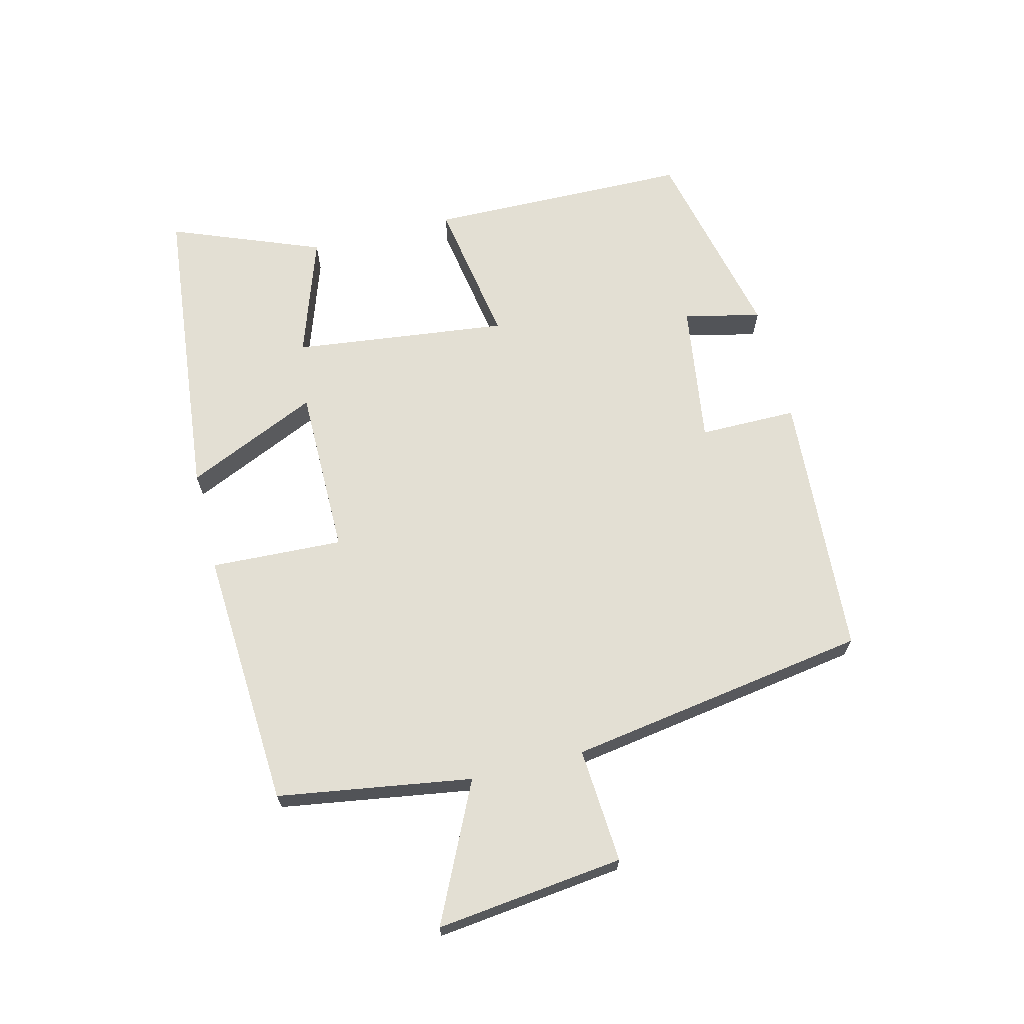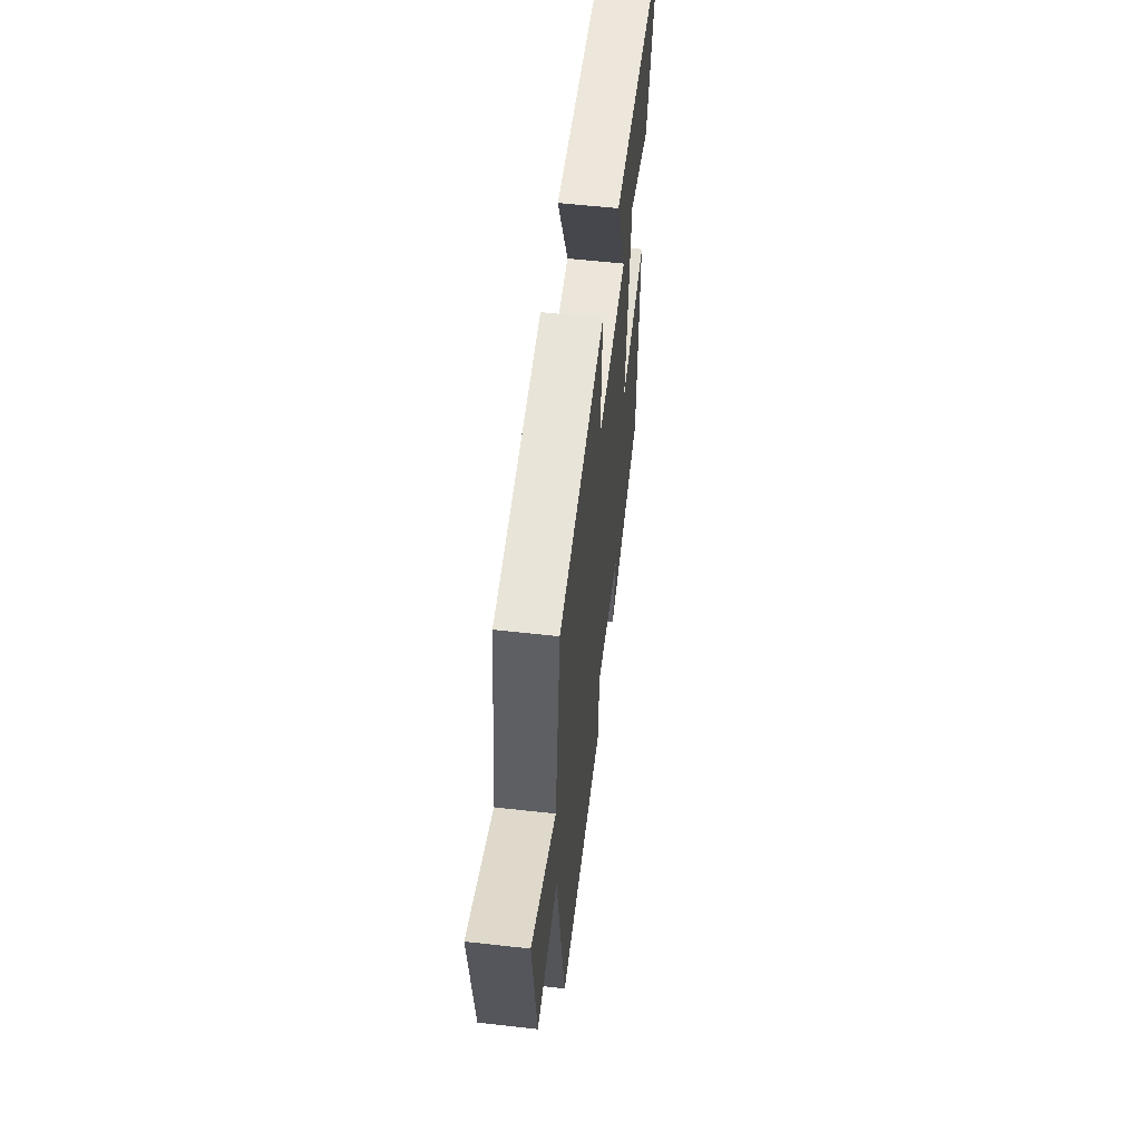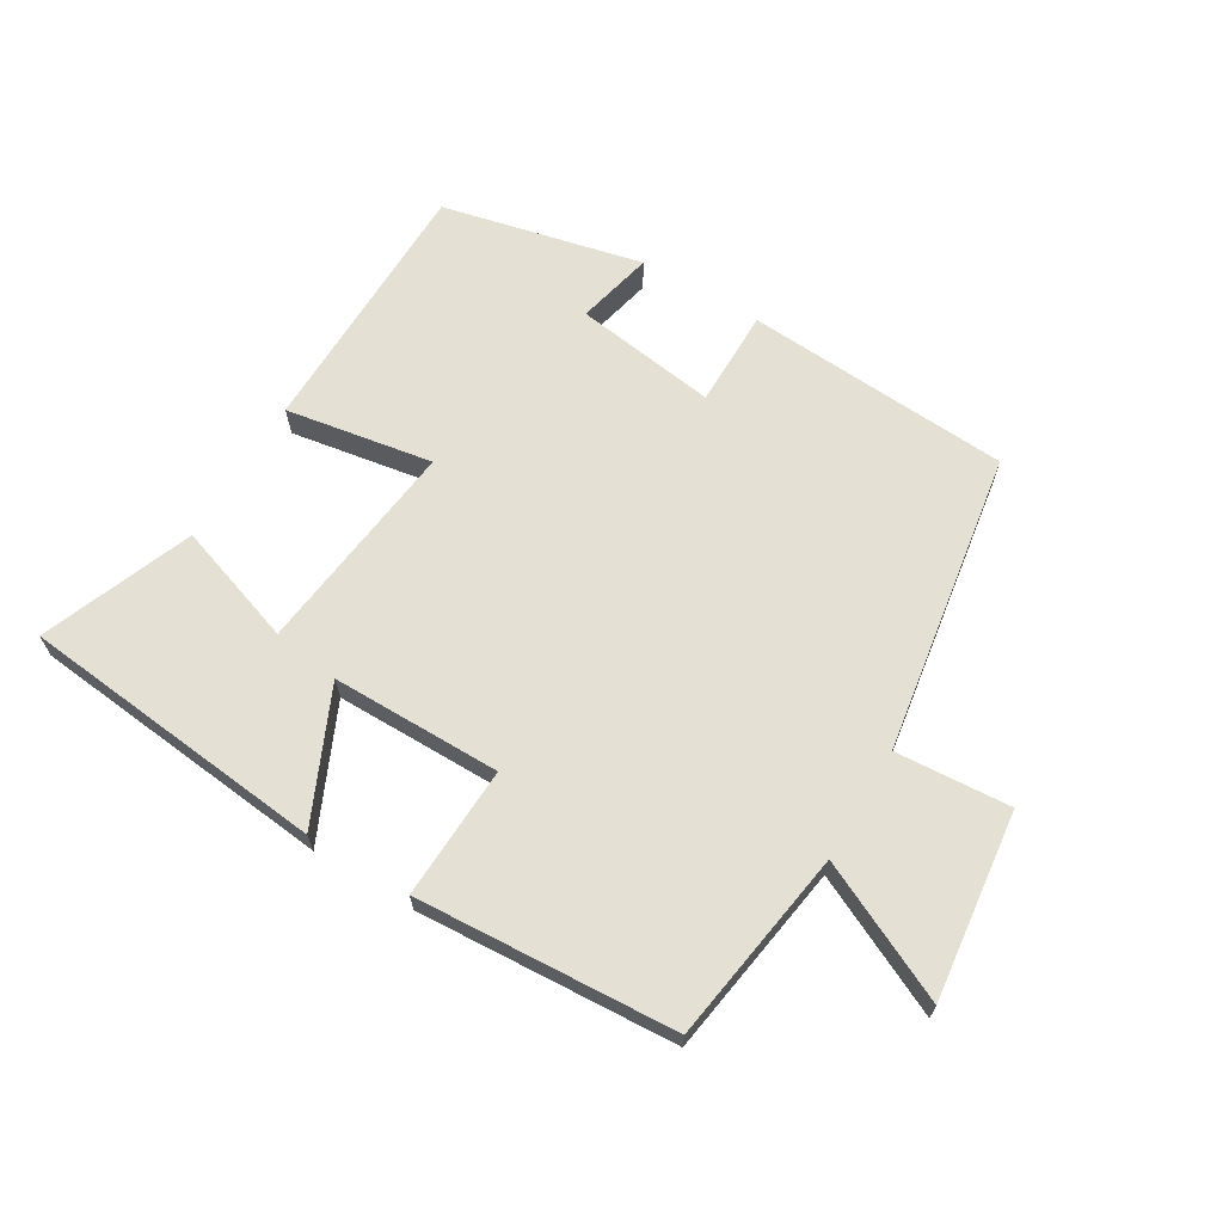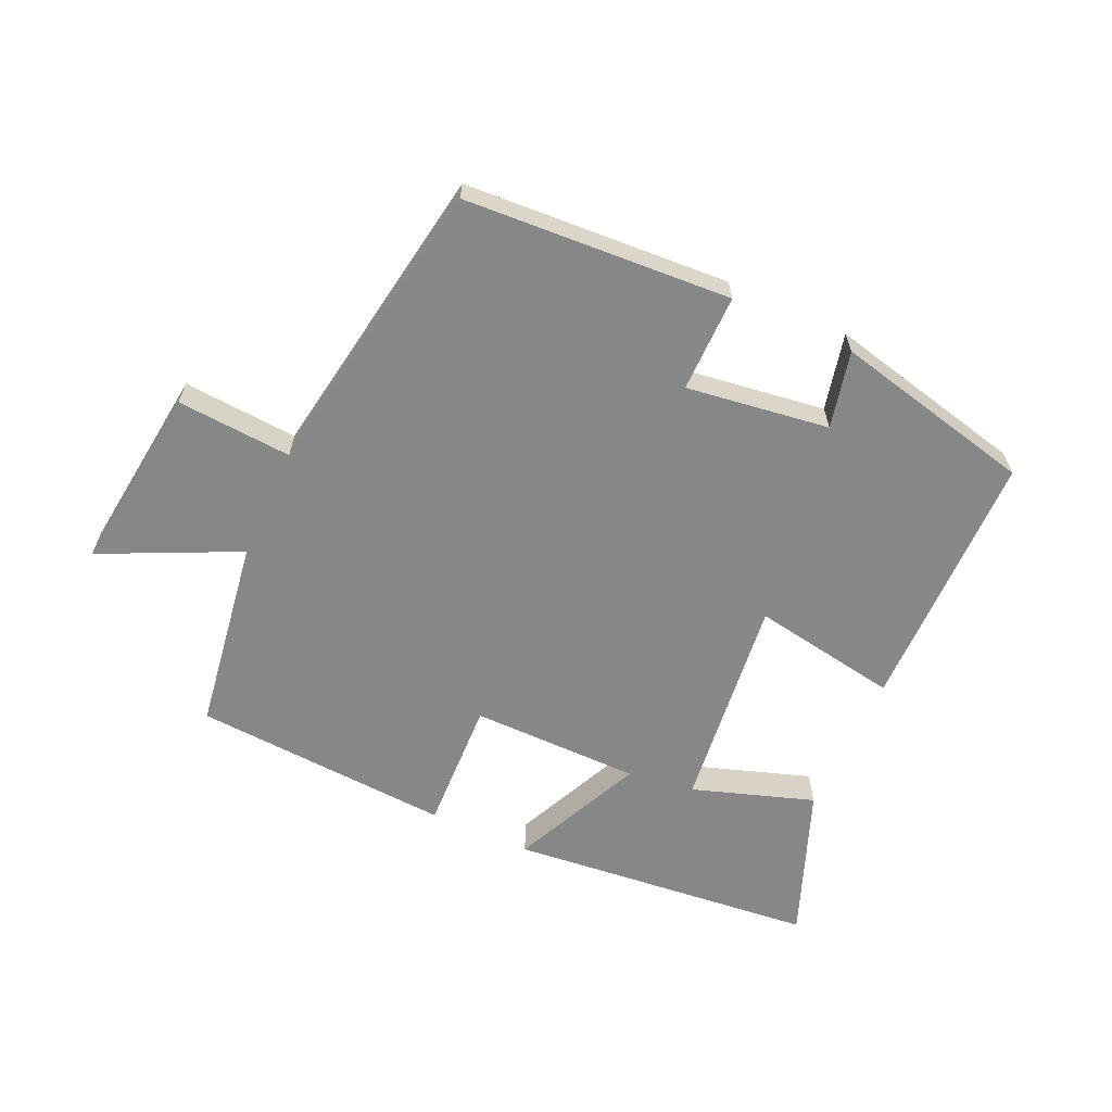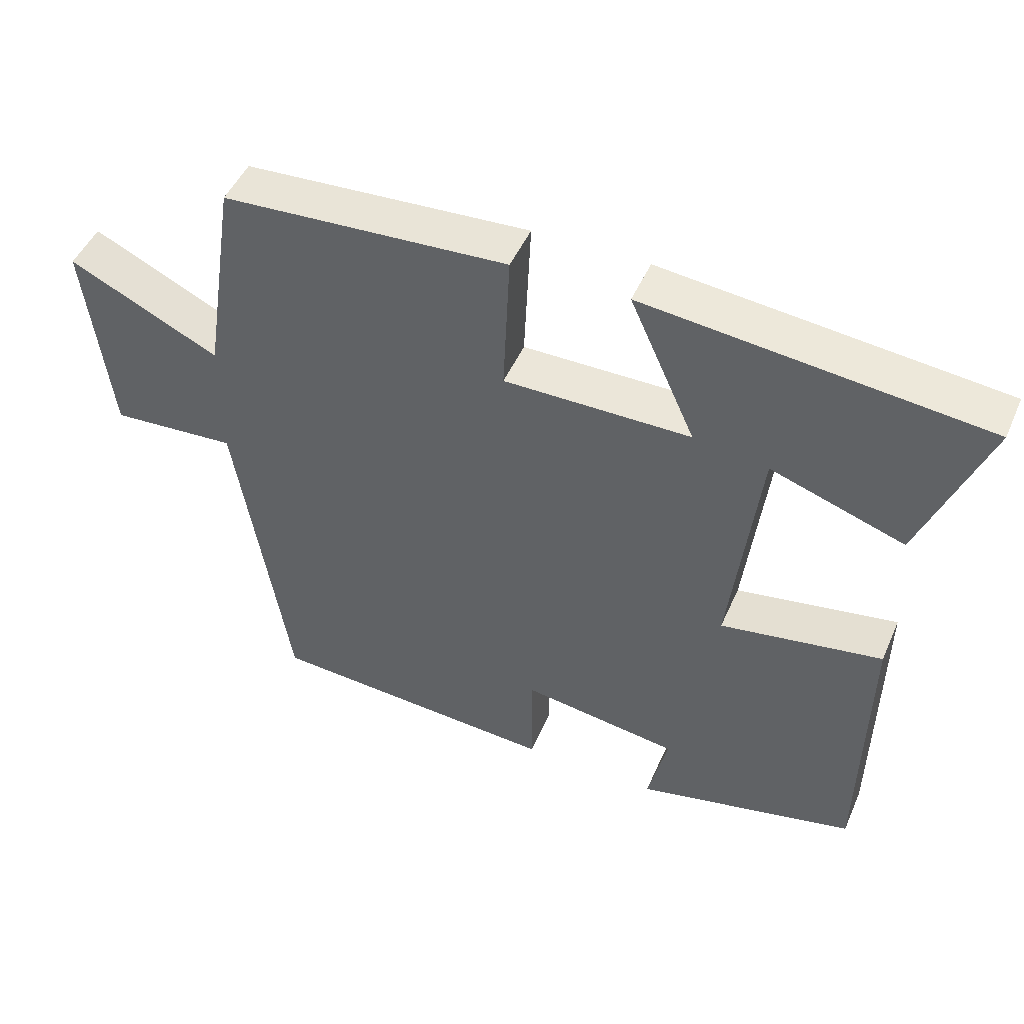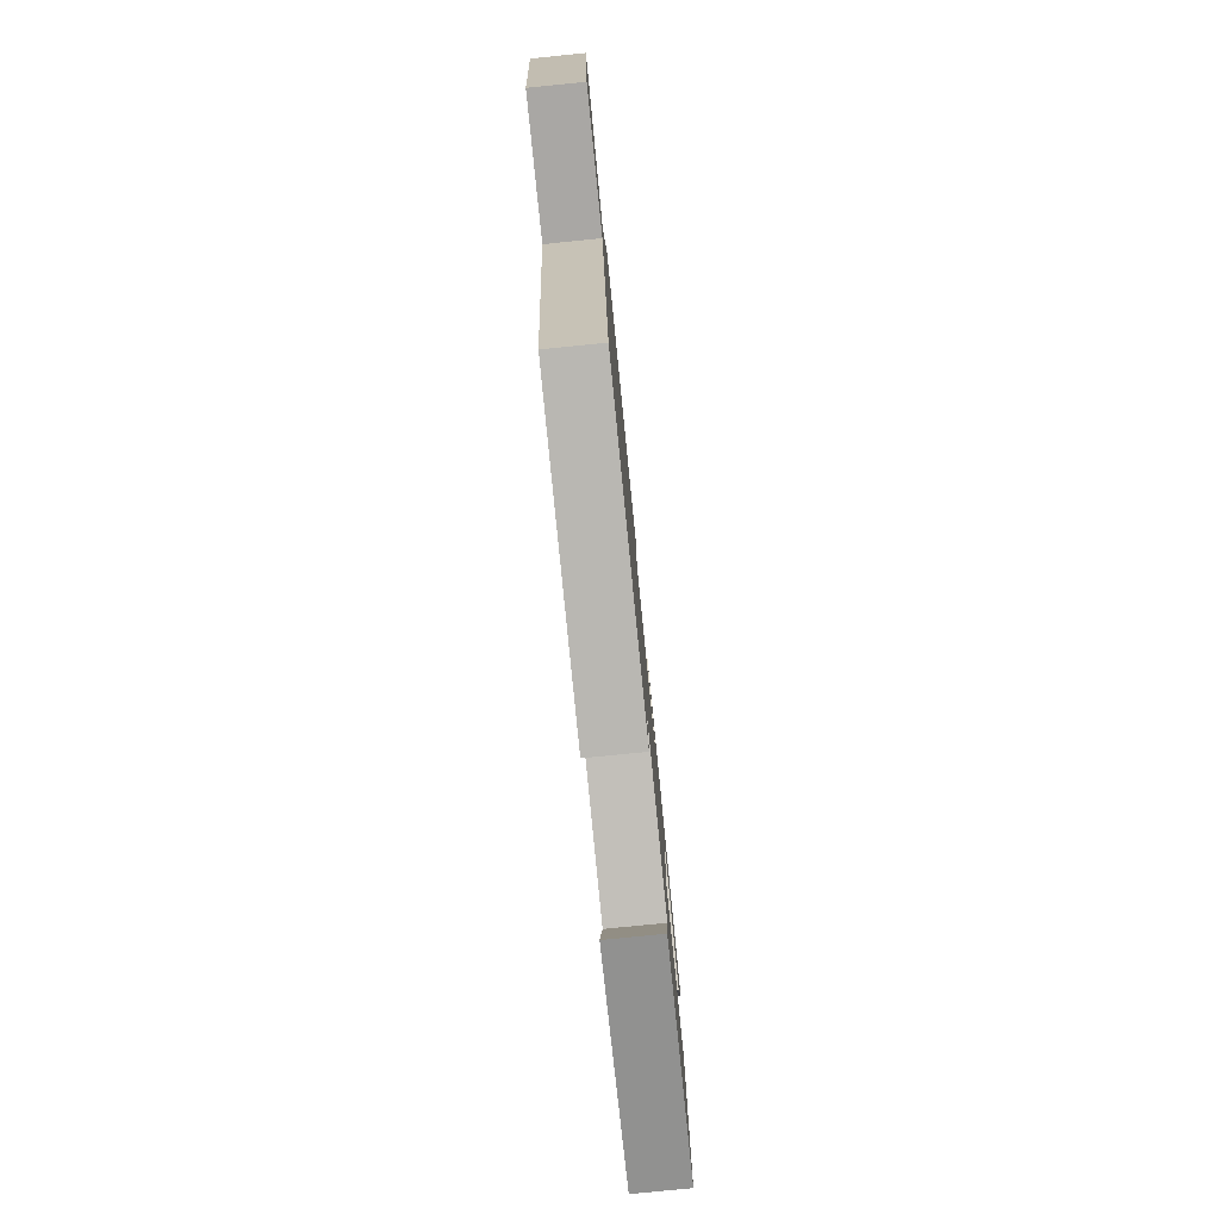
<metadata>
{"format":"obj","ext":"obj","renderer":"f3d","projection":"perspective","resolution":1024,"background":"white","views":[{"elev":67.1,"azim":76.0,"up":"+Y"},{"elev":56.7,"azim":96.7,"up":"+Z"},{"elev":66.1,"azim":30.8,"up":"+Y"},{"elev":-62.6,"azim":155.3,"up":"+Y"},{"elev":47.9,"azim":-157.0,"up":"+Z"},{"elev":-78.5,"azim":95.7,"up":"+Z"}]}
</metadata>
<code>
v 0.453 0.07 0.476
v 0.5 0.07 0.174
v 0.713 0.07 0.276
v 0.679 0.07 -0.016
v 0.5 0.07 -0.004
v 0.426 0.07 -0.473
v 0.012 0.07 -0.5
v 0.012 0.07 -0.348
v -0.21 0.07 -0.38
v -0.182 0.07 -0.5
v -0.494 0.07 -0.429
v -0.5 0.07 -0.019
v -0.271 0.07 -0.057
v -0.311 0.07 0.279
v -0.5 0.07 0.215
v -0.592 0.07 0.45
v -0.113 0.07 0.5
v -0.206 0.07 0.294
v 0.058 0.07 0.294
v 0.049 0.07 0.5
v 0.453 0 0.476
v 0.5 0 0.174
v 0.713 0 0.276
v 0.679 0 -0.016
v 0.5 0 -0.004
v 0.426 0 -0.473
v 0.012 0 -0.5
v 0.012 0 -0.348
v -0.21 0 -0.38
v -0.182 0 -0.5
v -0.494 0 -0.429
v -0.5 0 -0.019
v -0.271 0 -0.057
v -0.311 0 0.279
v -0.5 0 0.215
v -0.592 0 0.45
v -0.113 0 0.5
v -0.206 0 0.294
v 0.058 0 0.294
v 0.049 0 0.5
f 19 20 1 2
f 18 19 2
f 16 17 18
f 14 15 16
f 14 16 18
f 13 14 18 2
f 9 10 11 12
f 8 9 12 13
f 5 6 7 8
f 5 8 13 2
f 2 3 4 5
f 22 21 40 39
f 22 39 38
f 38 37 36
f 36 35 34
f 38 36 34
f 22 38 34 33
f 32 31 30 29
f 33 32 29 28
f 28 27 26 25
f 22 33 28 25
f 25 24 23 22
f 1 21 22 2
f 2 22 23 3
f 3 23 24 4
f 4 24 25 5
f 5 25 26 6
f 6 26 27 7
f 7 27 28 8
f 8 28 29 9
f 9 29 30 10
f 10 30 31 11
f 11 31 32 12
f 12 32 33 13
f 13 33 34 14
f 14 34 35 15
f 15 35 36 16
f 16 36 37 17
f 17 37 38 18
f 18 38 39 19
f 19 39 40 20
f 20 40 21 1

</code>
